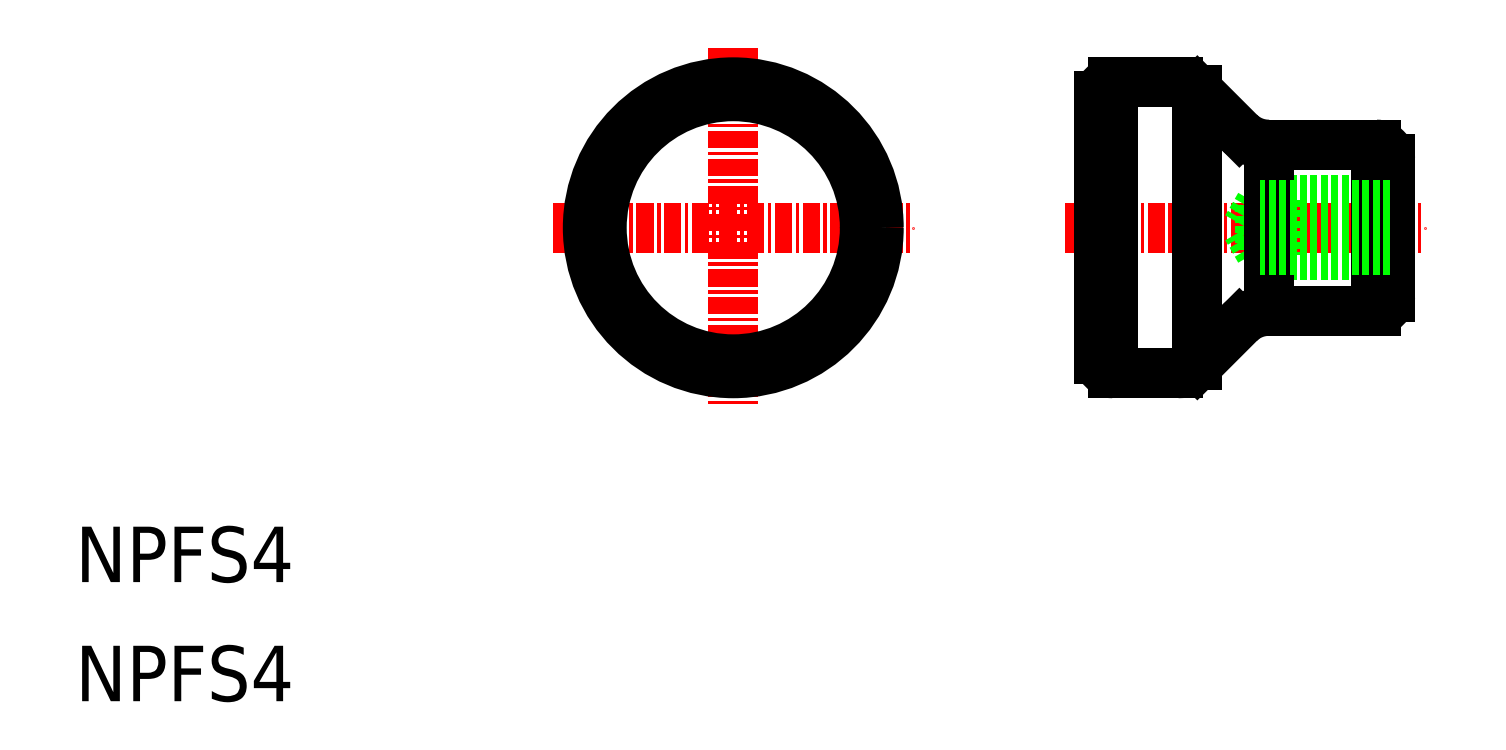
<metadata>
{"format":"dxf","ext":"dxf","renderer":"ezdxf+matplotlib","layout":"modelspace","background":"white","min_lineweight":24,"dpi":150}
</metadata>
<code>
0
SECTION
2
ENTITIES
0
TEXT
8
0
10
-1.517e-07
20
8.599
30
0
40
4
1
NPFS4
0
TEXT
8
0
10
-1.517e-07
20
-1.335e-07
30
0
40
4
1
NPFS4
0
LINE
8
CENTER
10
34.5
20
34.18
30
0
11
60.5
21
34.18
31
0
0
LINE
8
CENTER
10
47.5
20
47.18
30
0
11
47.5
21
21.18
31
0
0
CIRCLE
8
0
10
47.5
20
34.18
30
0
40
10.5
0
LINE
8
CENTER
10
71.42
20
34.18
30
0
11
97.42
21
34.18
31
0
0
LINE
8
0
10
73.92
20
43.68
30
0
11
73.92
21
24.68
31
0
0
LINE
8
0
10
94.92
20
39.18
30
0
11
94.92
21
29.18
31
0
0
LINE
8
0
10
86.16
20
40.18
30
0
11
93.92
21
40.18
31
0
0
LINE
8
0
10
86.16
20
28.18
30
0
11
93.92
21
28.18
31
0
0
LINE
8
0
10
74.92
20
44.68
30
0
11
79.59
21
44.68
31
0
0
LINE
8
0
10
74.92
20
23.68
30
0
11
79.59
21
23.68
31
0
0
LINE
8
0
10
94.92
20
32.18
30
0
11
86.92
21
32.18
31
0
0
LINE
8
0
10
94.92
20
36.18
30
0
11
86.92
21
36.18
31
0
0
LINE
8
0
10
86.92
20
36.18
30
0
11
86.92
21
32.18
31
0
0
LINE
8
0
10
85.52
20
35.8
30
0
11
85.52
21
32.56
31
0
0
LINE
8
0
10
85.52
20
32.56
30
0
11
84.58
21
34.18
31
0
0
LINE
8
0
10
85.52
20
35.8
30
0
11
84.58
21
34.18
31
0
0
ARC
8
0
10
74.92
20
43.68
30
0
40
1
50
90
51
180
0
ARC
8
0
10
74.92
20
24.68
30
0
40
1
50
180
51
270
0
LINE
8
0
10
74.92
20
44.68
30
0
11
74.92
21
23.68
31
0
0
CIRCLE
8
0
10
47.5
20
34.18
30
0
40
9.5
0
LINE
8
0
10
84.04
20
41.06
30
0
11
81
21
44.09
31
0
0
LINE
8
0
10
84.04
20
27.3
30
0
11
81
21
24.27
31
0
0
LINE
8
0
10
81
20
44.09
30
0
11
81
21
24.27
31
0
0
ARC
8
0
10
79.59
20
42.68
30
0
40
2
50
45
51
90
0
ARC
8
0
10
79.59
20
25.68
30
0
40
2
50
270
51
315
0
LINE
8
0
10
86.16
20
28.18
30
0
11
86.16
21
40.18
31
0
0
ARC
8
0
10
86.16
20
43.18
30
0
40
3
50
225
51
270
0
ARC
8
0
10
86.16
20
25.18
30
0
40
3
50
90
51
135
0
LINE
8
0
10
93.92
20
40.18
30
0
11
93.92
21
28.18
31
0
0
ARC
8
0
10
93.92
20
39.18
30
0
40
1
50
360
51
90
0
ARC
8
0
10
93.92
20
29.18
30
0
40
1
50
270
51
360
0
LINE
8
0
10
94.92
20
35.8
30
0
11
85.52
21
35.8
31
0
0
LINE
8
0
10
94.92
20
32.56
30
0
11
85.52
21
32.56
31
0
0
ENDSEC
0
EOF

</code>
